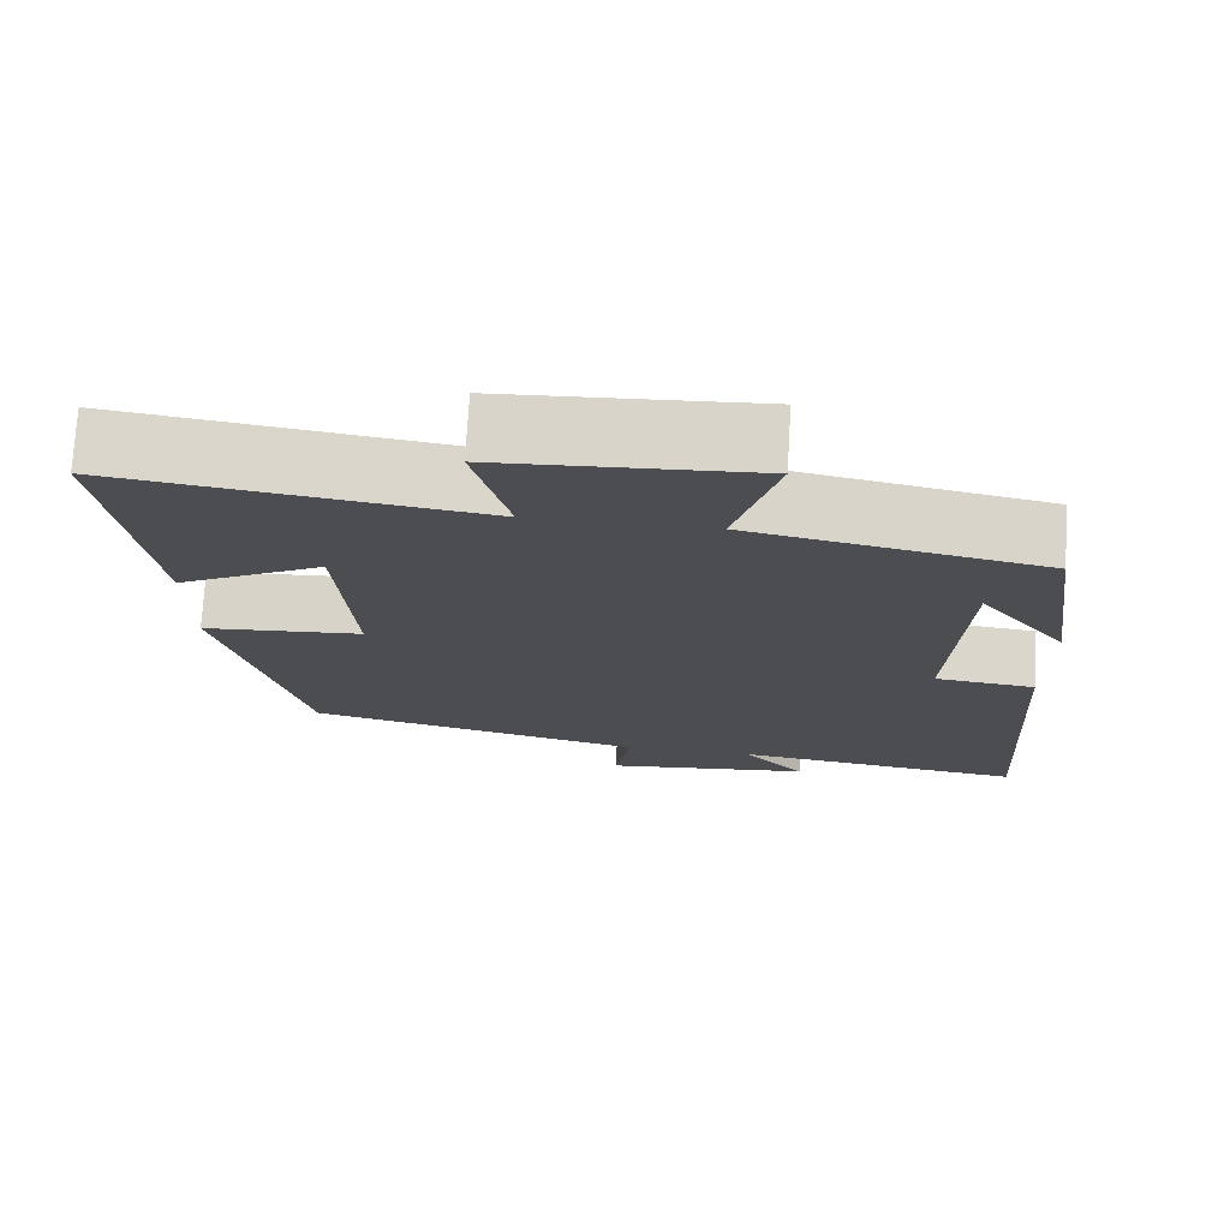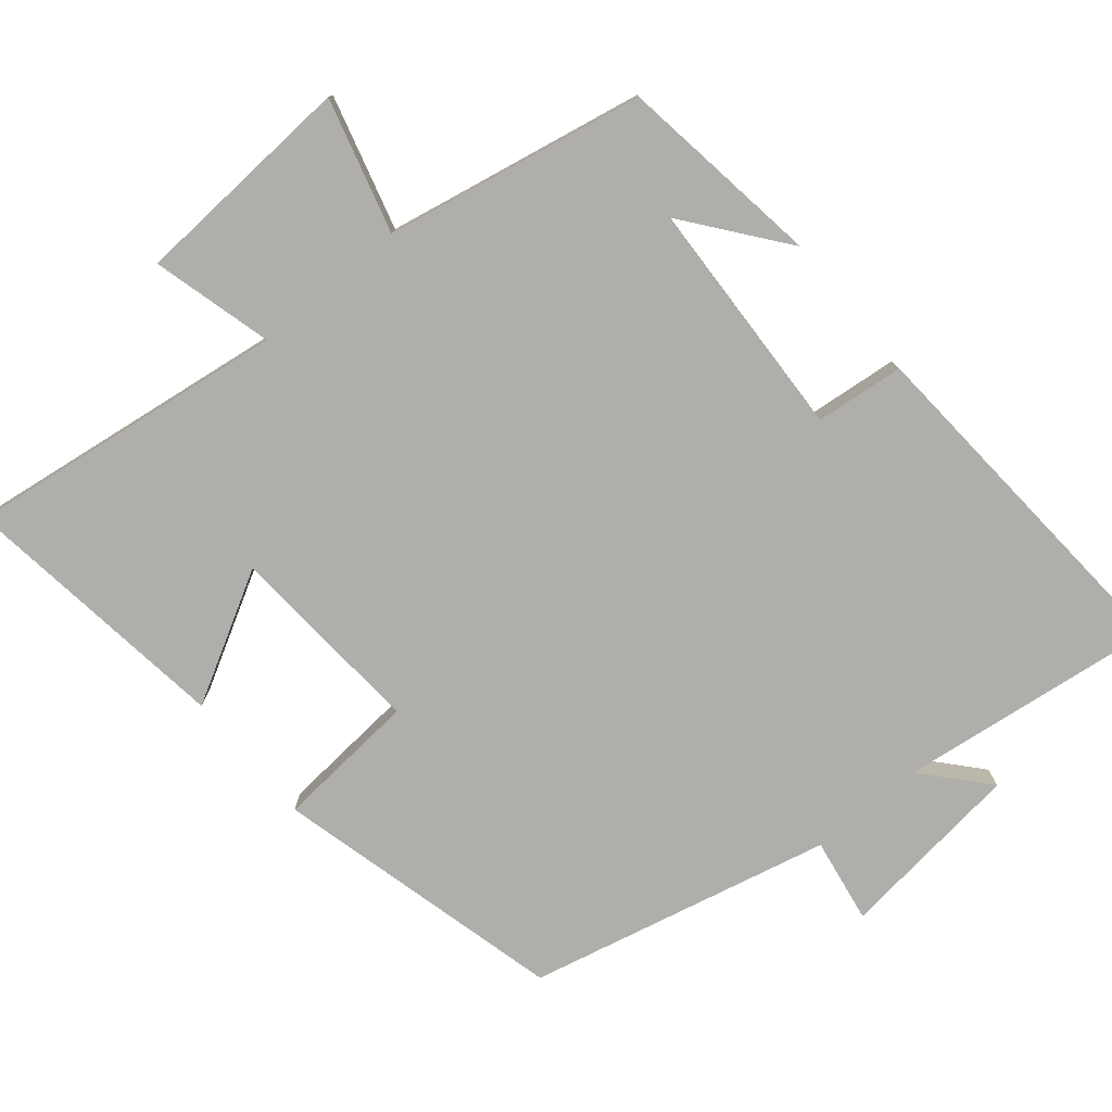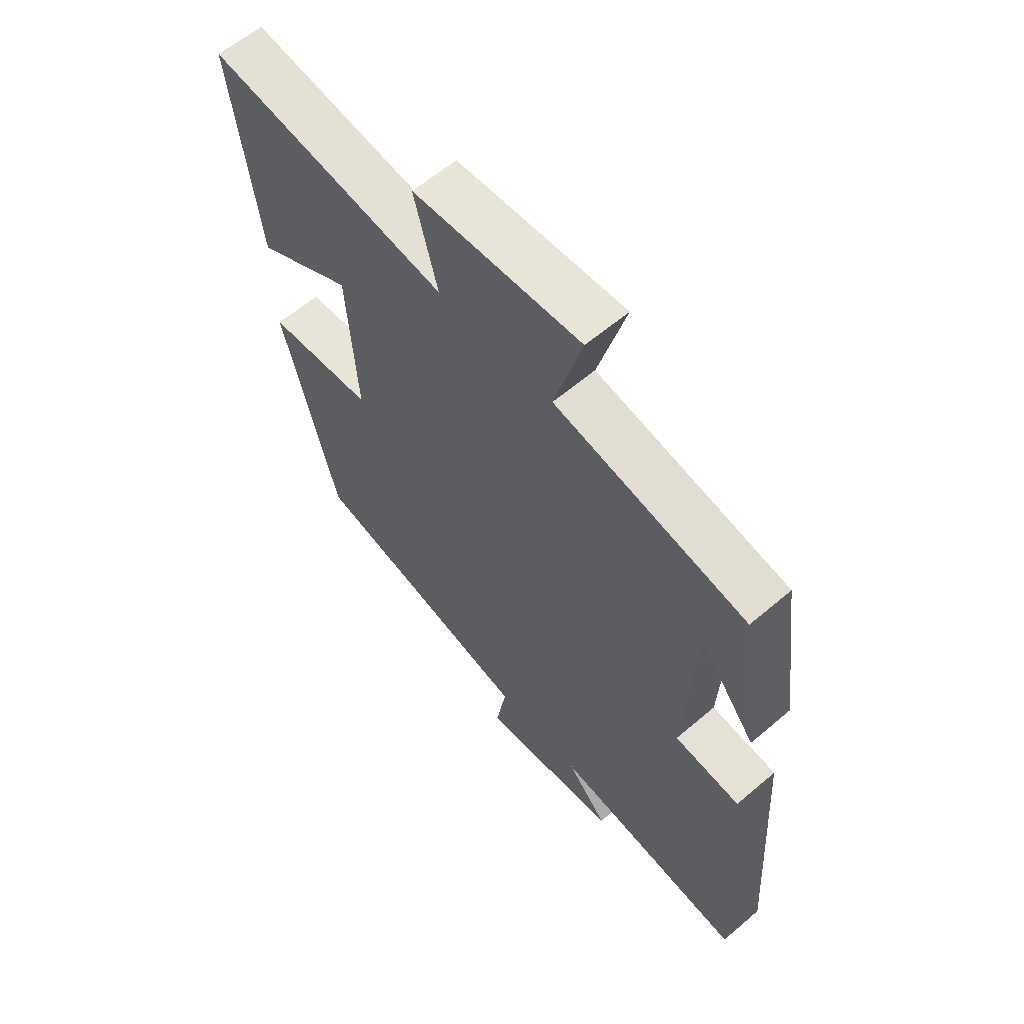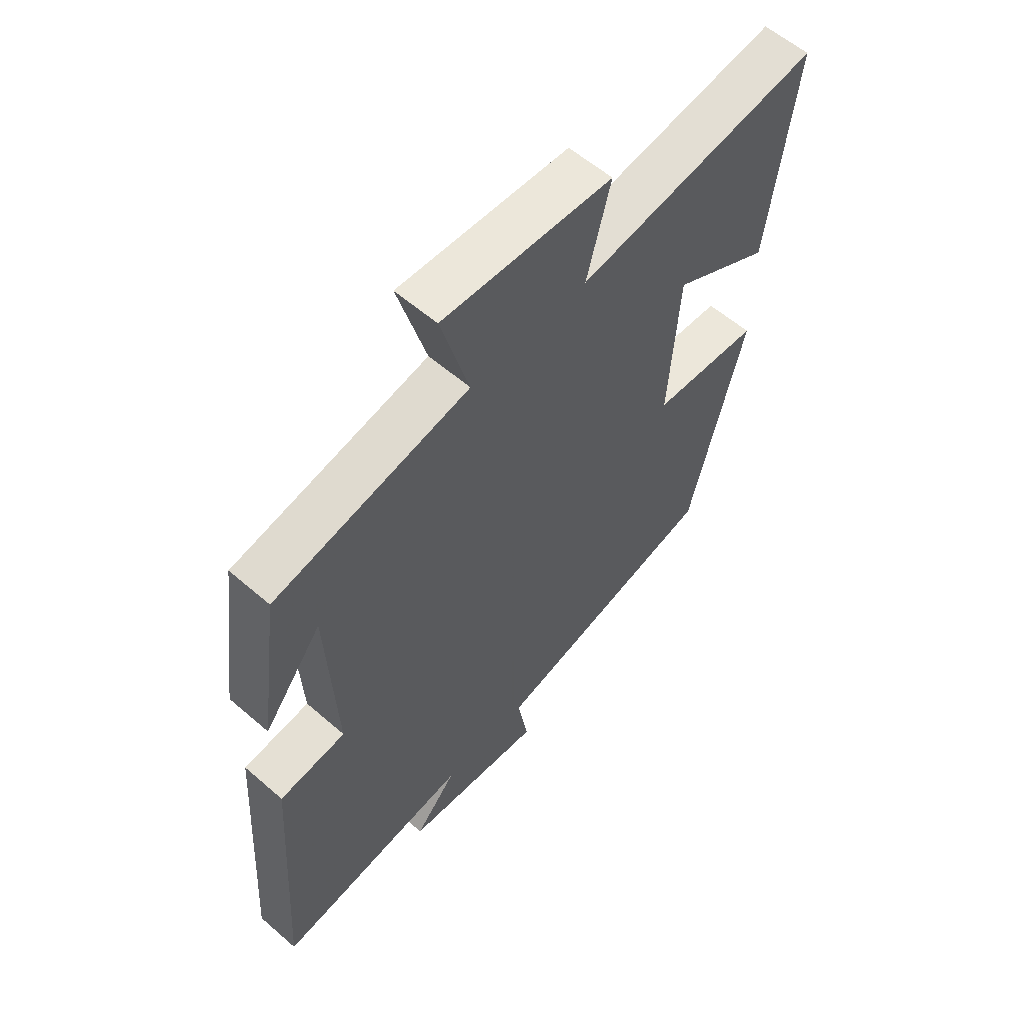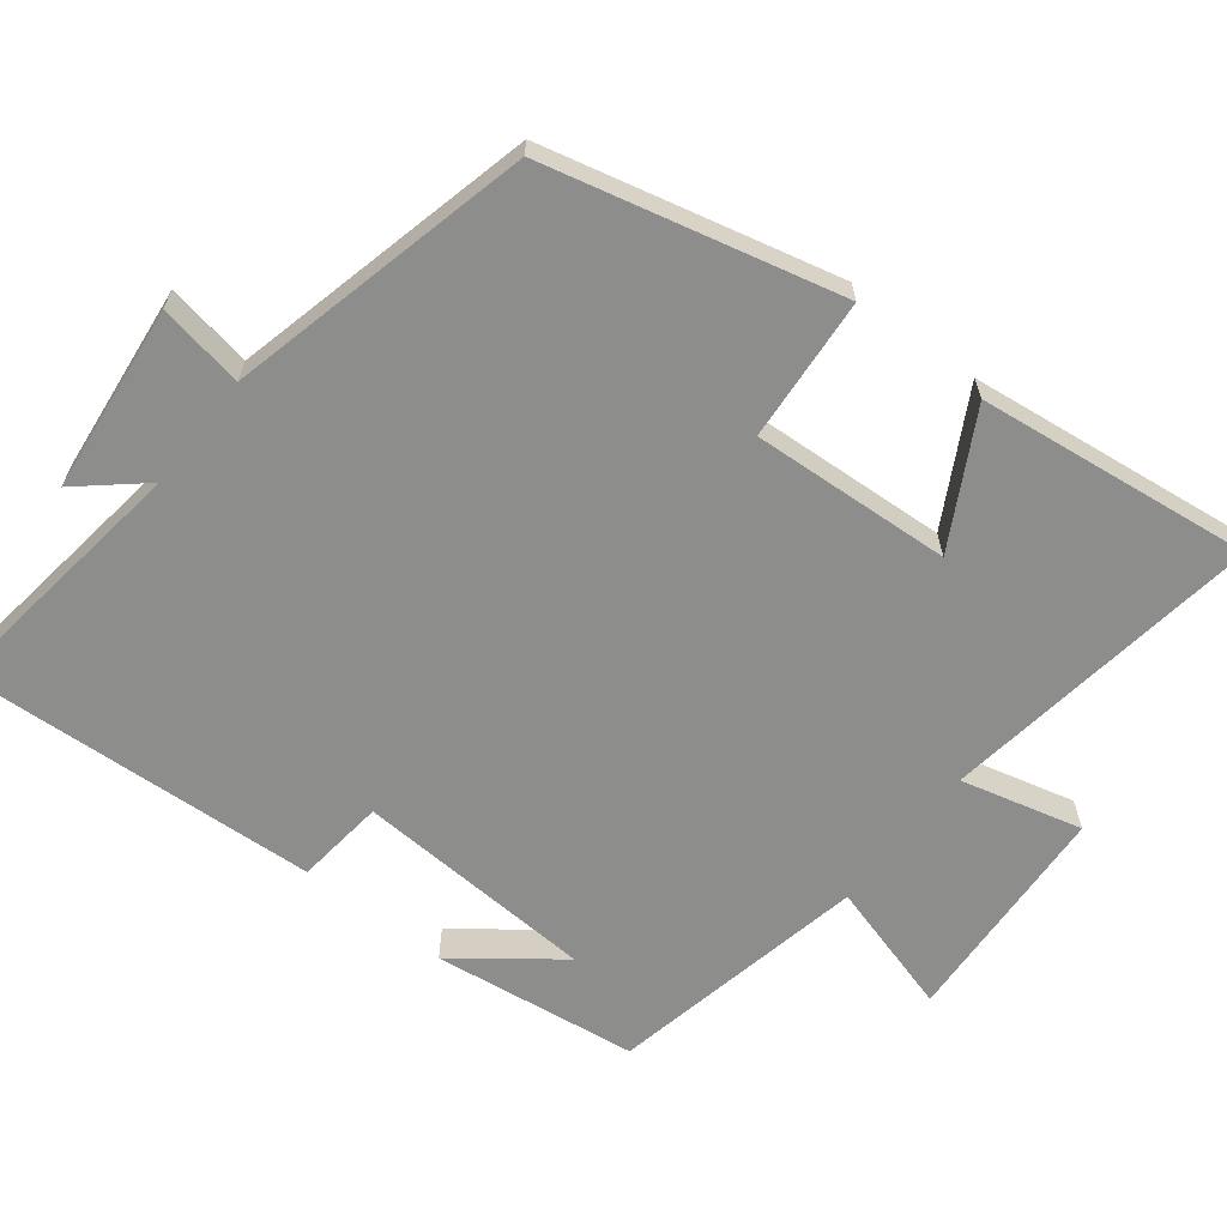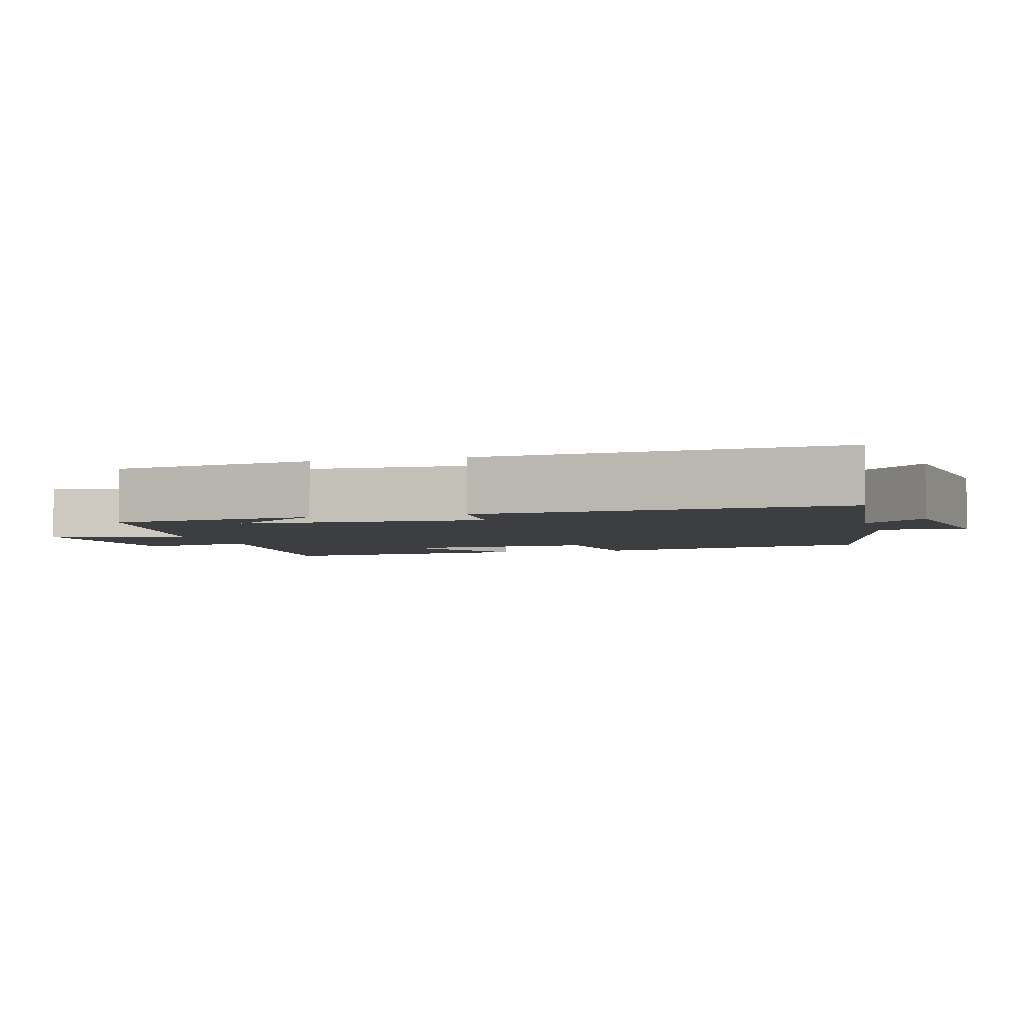
<metadata>
{"format":"obj","ext":"obj","renderer":"f3d","projection":"perspective","resolution":1024,"background":"white","views":[{"elev":74.2,"azim":3.4,"up":"+Z"},{"elev":-77.6,"azim":39.9,"up":"+Y"},{"elev":60.6,"azim":49.0,"up":"+Z"},{"elev":58.4,"azim":131.8,"up":"+Z"},{"elev":-64.4,"azim":-128.3,"up":"+Y"},{"elev":-3.6,"azim":106.1,"up":"+Y"}]}
</metadata>
<code>
v -0.548 0.07 0.561
v -0.107 0.07 0.5
v -0.15 0.07 0.665
v 0.158 0.07 0.683
v 0.107 0.07 0.5
v 0.461 0.07 0.43
v 0.5 0.07 0.15
v 0.394 0.07 0.287
v 0.378 0.07 -0.043
v 0.5 0.07 -0.056
v 0.532 0.07 -0.546
v 0.175 0.07 -0.5
v 0.251 0.07 -0.587
v -0.005 0.07 -0.617
v 0.015 0.07 -0.5
v -0.401 0.07 -0.403
v -0.5 0.07 -0.004
v -0.304 0.07 0.012
v -0.322 0.07 0.284
v -0.5 0.07 0.186
v -0.548 0 0.561
v -0.107 0 0.5
v -0.15 0 0.665
v 0.158 0 0.683
v 0.107 0 0.5
v 0.461 0 0.43
v 0.5 0 0.15
v 0.394 0 0.287
v 0.378 0 -0.043
v 0.5 0 -0.056
v 0.532 0 -0.546
v 0.175 0 -0.5
v 0.251 0 -0.587
v -0.005 0 -0.617
v 0.015 0 -0.5
v -0.401 0 -0.403
v -0.5 0 -0.004
v -0.304 0 0.012
v -0.322 0 0.284
v -0.5 0 0.186
f 19 20 1 2
f 18 19 2
f 15 16 17 18
f 15 18 2
f 12 13 14 15
f 12 15 2
f 9 10 11 12
f 8 9 12 2
f 6 7 8
f 5 6 8 2
f 2 3 4 5
f 22 21 40 39
f 22 39 38
f 38 37 36 35
f 22 38 35
f 35 34 33 32
f 22 35 32
f 32 31 30 29
f 22 32 29 28
f 28 27 26
f 22 28 26 25
f 25 24 23 22
f 1 21 22 2
f 2 22 23 3
f 3 23 24 4
f 4 24 25 5
f 5 25 26 6
f 6 26 27 7
f 7 27 28 8
f 8 28 29 9
f 9 29 30 10
f 10 30 31 11
f 11 31 32 12
f 12 32 33 13
f 13 33 34 14
f 14 34 35 15
f 15 35 36 16
f 16 36 37 17
f 17 37 38 18
f 18 38 39 19
f 19 39 40 20
f 20 40 21 1

</code>
